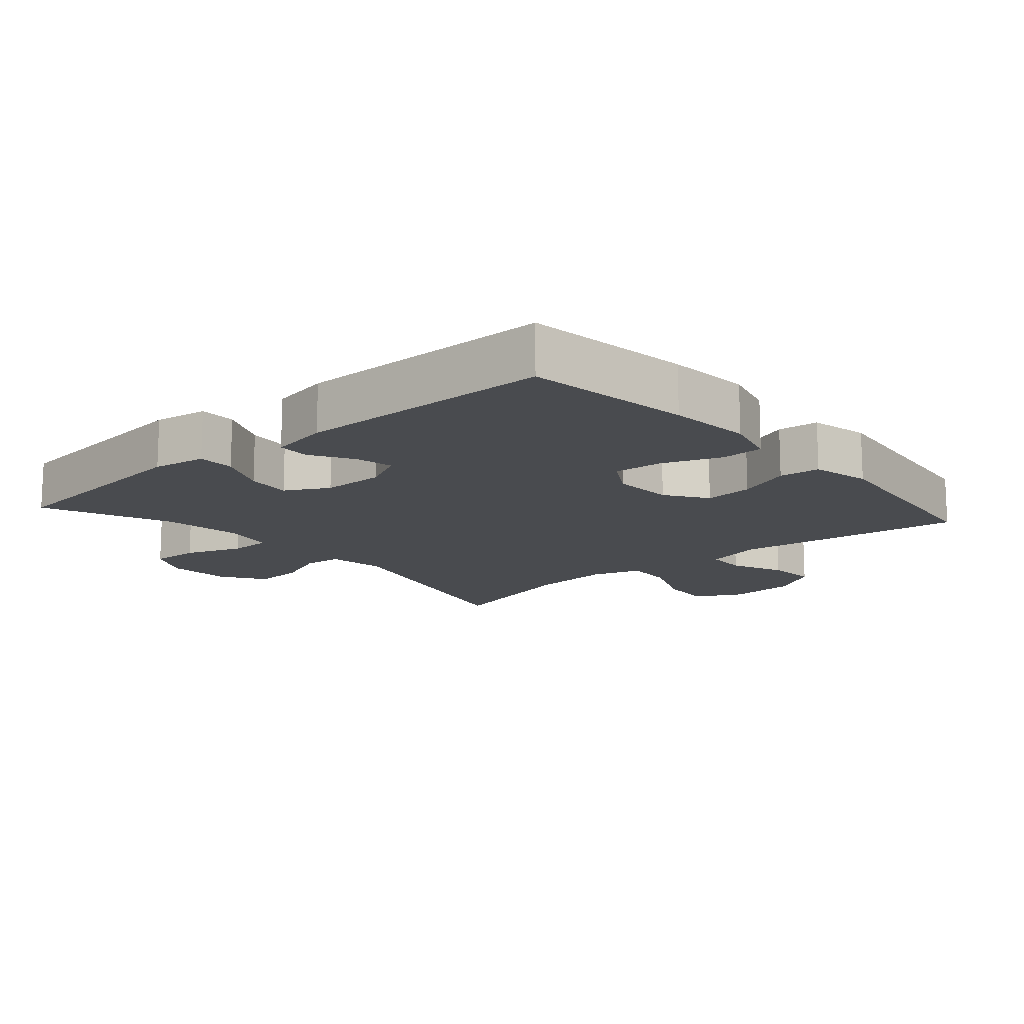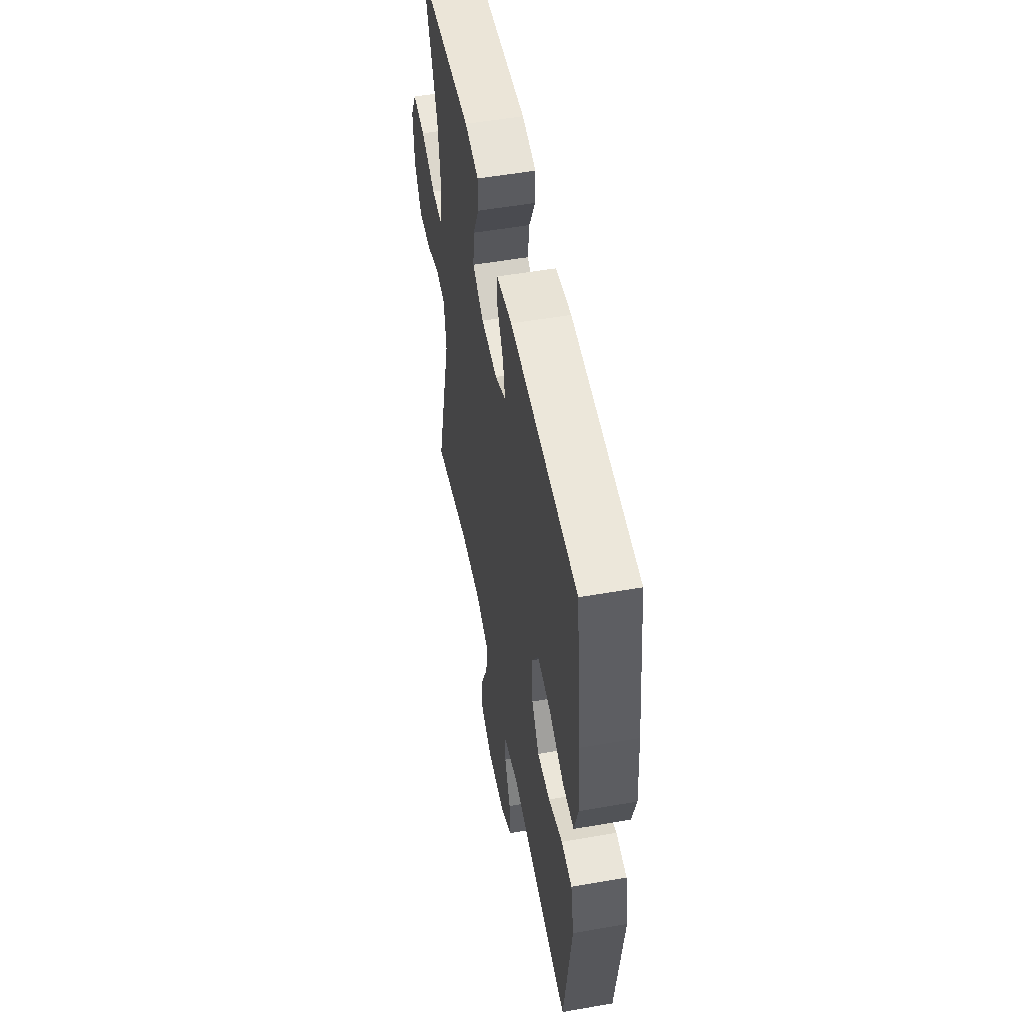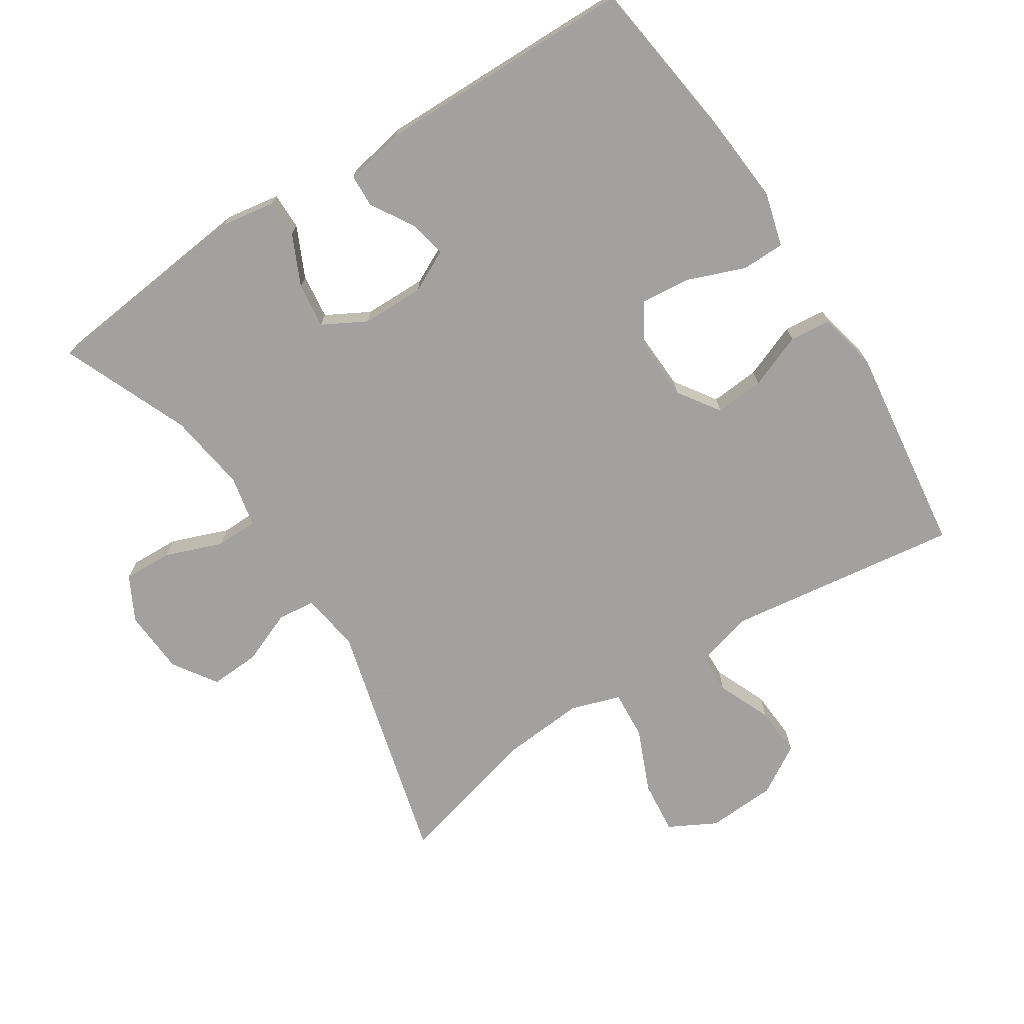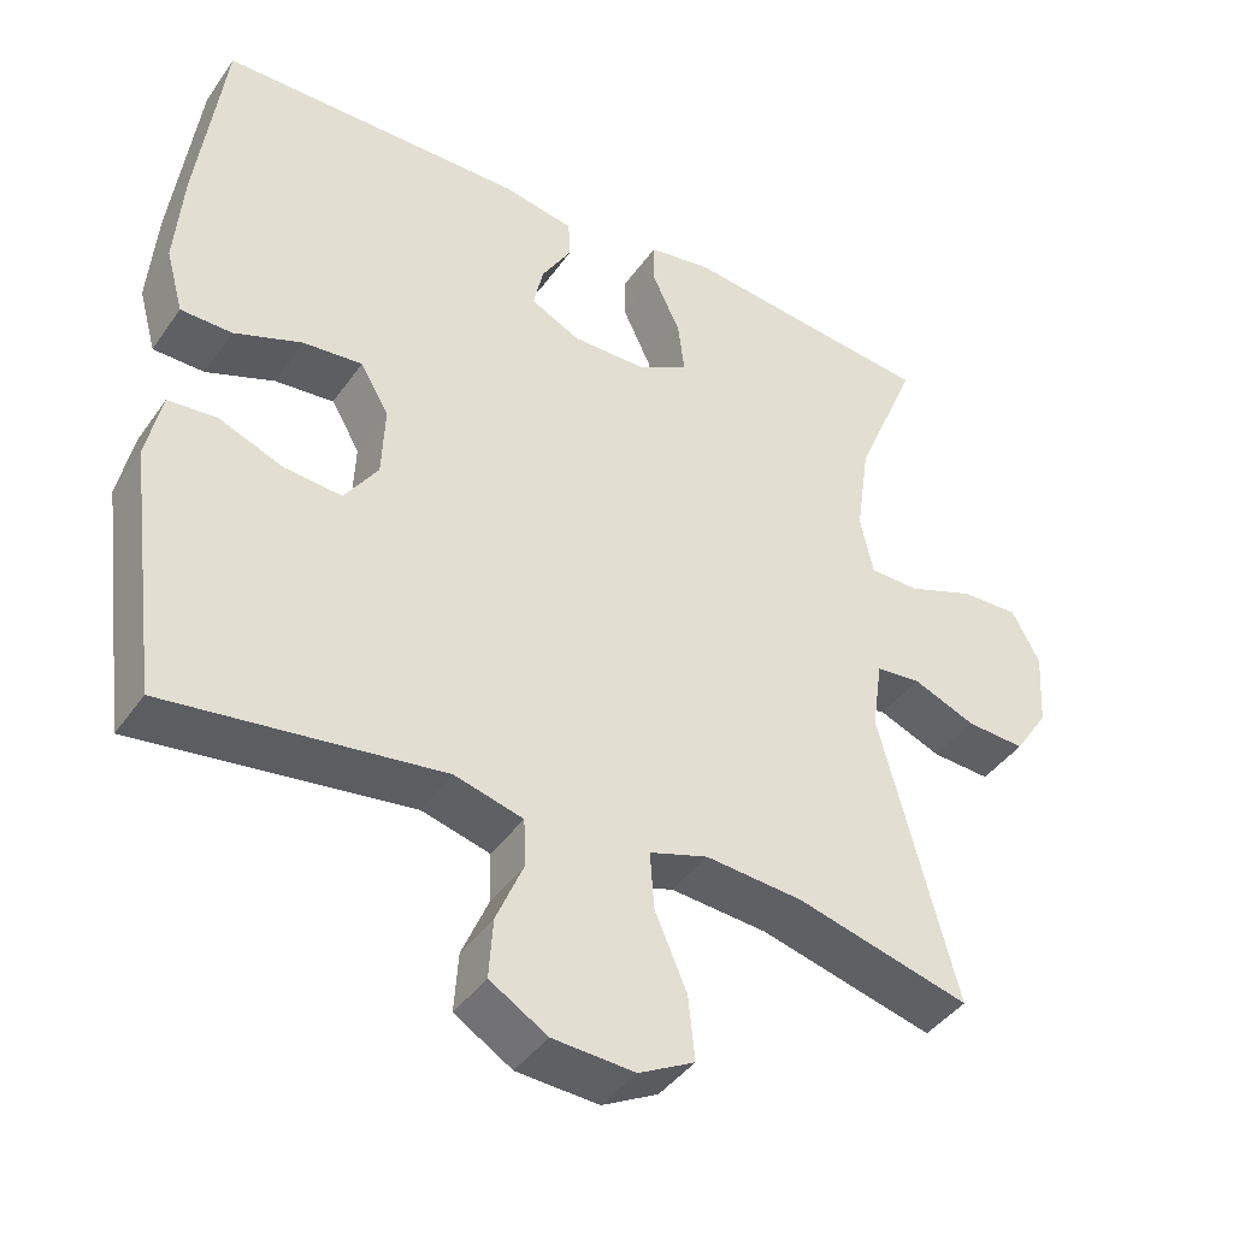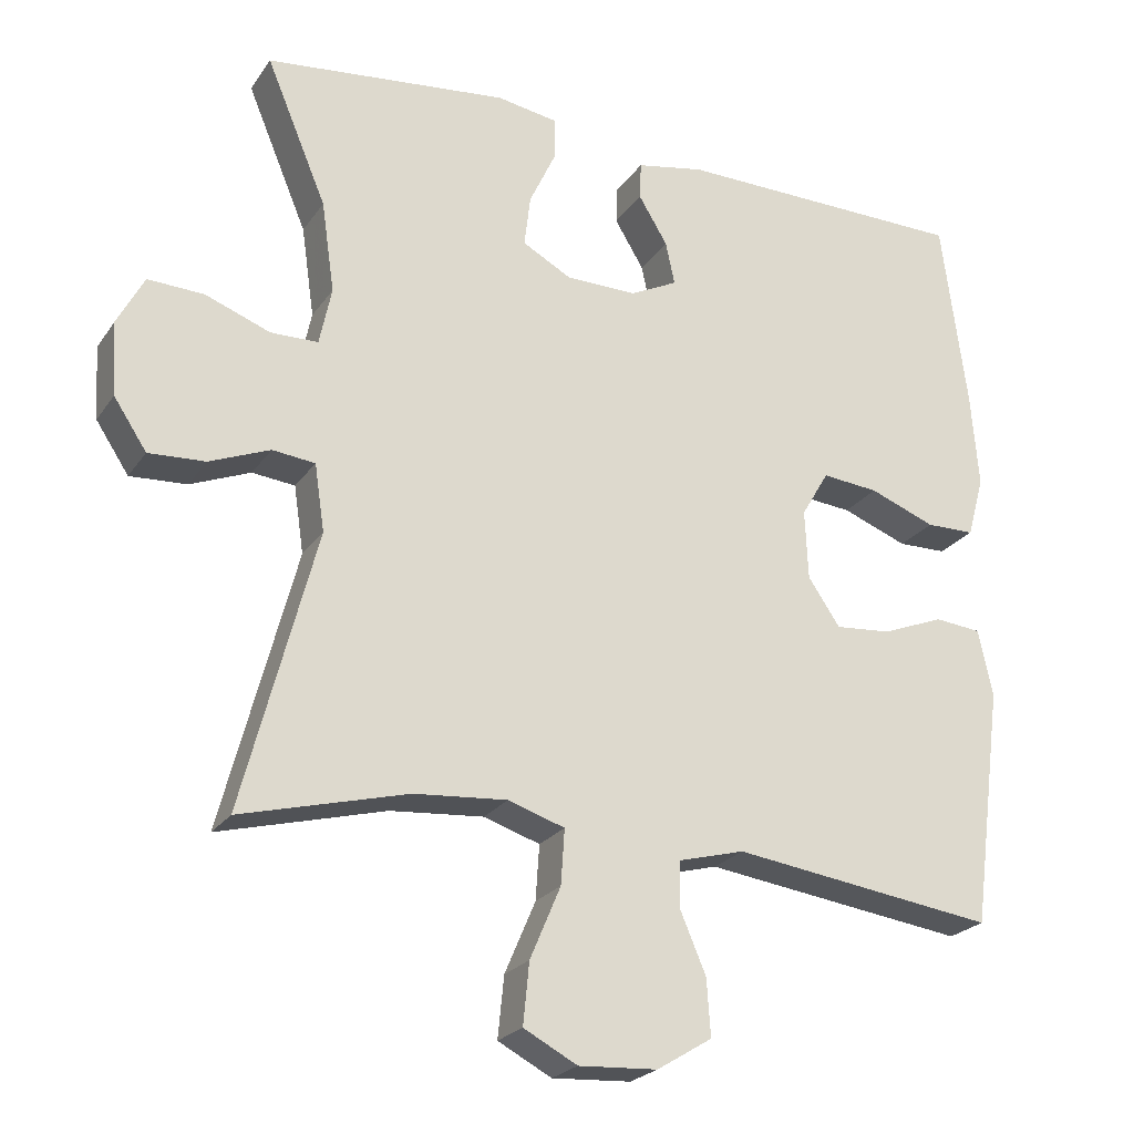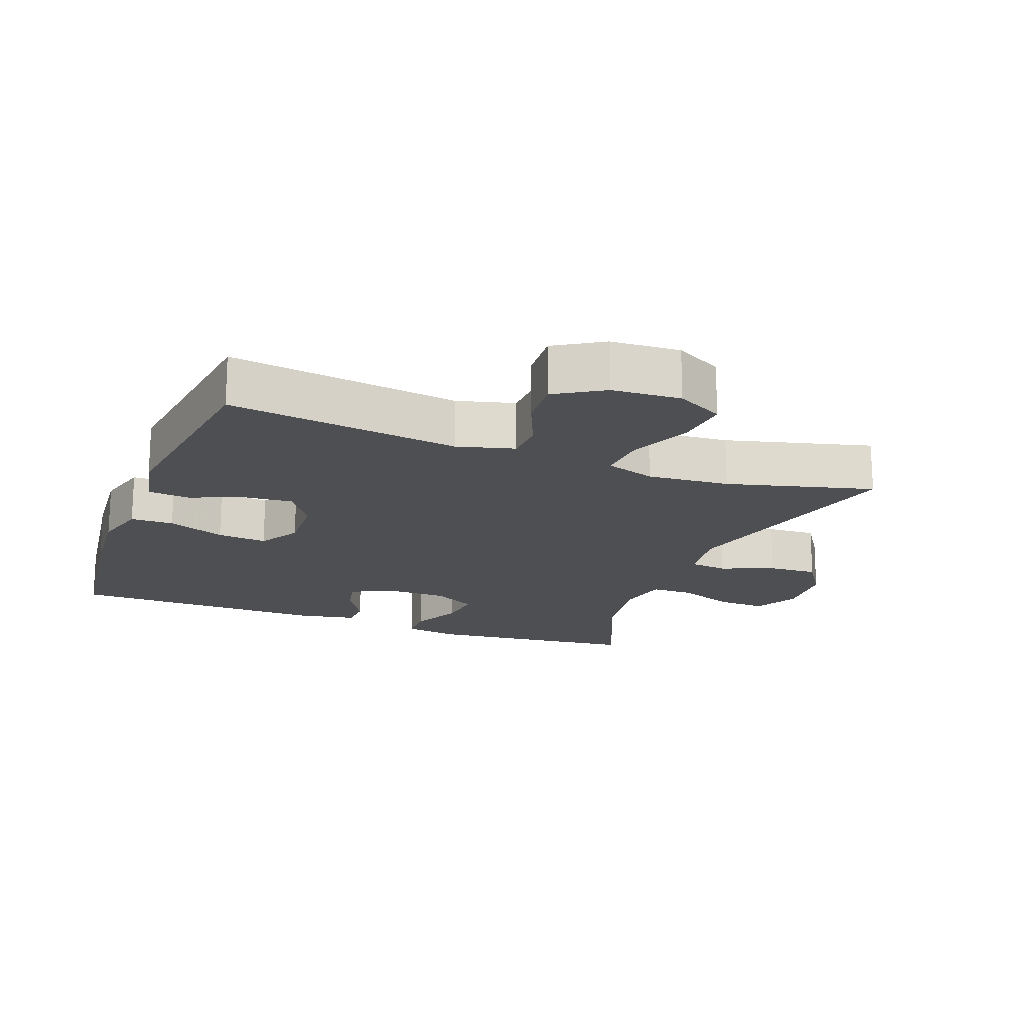
<metadata>
{"format":"obj","ext":"obj","renderer":"f3d","projection":"perspective","resolution":1024,"background":"white","views":[{"elev":-14.1,"azim":41.2,"up":"+Y"},{"elev":53.2,"azim":79.4,"up":"+Z"},{"elev":-72.3,"azim":32.8,"up":"+Y"},{"elev":-41.8,"azim":148.0,"up":"+Z"},{"elev":-23.4,"azim":-25.8,"up":"+Z"},{"elev":-18.2,"azim":159.2,"up":"+Y"}]}
</metadata>
<code>
v -0.5 0.07 -0.5
v -0.404 0.07 -0.135
v -0.417 0.07 -0.047
v -0.473 0.07 -0.041
v -0.552 0.07 -0.073
v -0.626 0.07 -0.077
v -0.669 0.07 -0.012
v -0.675 0.07 0.084
v -0.64 0.07 0.15
v -0.567 0.07 0.147
v -0.482 0.07 0.115
v -0.42 0.07 0.116
v -0.404 0.07 0.192
v -0.421 0.07 0.311
v -0.5 0.07 0.5
v -0.181 0.07 0.535
v -0.101 0.07 0.522
v -0.101 0.07 0.467
v -0.136 0.07 0.392
v -0.144 0.07 0.325
v -0.08 0.07 0.29
v 0.013 0.07 0.289
v 0.075 0.07 0.32
v 0.063 0.07 0.376
v 0.025 0.07 0.439
v 0.027 0.07 0.488
v 0.116 0.07 0.505
v 0.5 0.07 0.5
v 0.533 0.07 0.25
v 0.543 0.07 0.125
v 0.521 0.07 0.045
v 0.457 0.07 0.044
v 0.371 0.07 0.077
v 0.297 0.07 0.084
v 0.261 0.07 0.023
v 0.265 0.07 -0.068
v 0.307 0.07 -0.13
v 0.38 0.07 -0.124
v 0.461 0.07 -0.092
v 0.522 0.07 -0.098
v 0.541 0.07 -0.186
v 0.5 0.07 -0.5
v 0.155 0.07 -0.453
v 0.069 0.07 -0.476
v 0.067 0.07 -0.536
v 0.101 0.07 -0.616
v 0.106 0.07 -0.69
v 0.034 0.07 -0.734
v -0.069 0.07 -0.74
v -0.139 0.07 -0.703
v -0.131 0.07 -0.623
v -0.091 0.07 -0.529
v -0.086 0.07 -0.457
v -0.16 0.07 -0.433
v -0.282 0.07 -0.443
v -0.5 0 -0.5
v -0.404 0 -0.135
v -0.417 0 -0.047
v -0.473 0 -0.041
v -0.552 0 -0.073
v -0.626 0 -0.077
v -0.669 0 -0.012
v -0.675 0 0.084
v -0.64 0 0.15
v -0.567 0 0.147
v -0.482 0 0.115
v -0.42 0 0.116
v -0.404 0 0.192
v -0.421 0 0.311
v -0.5 0 0.5
v -0.181 0 0.535
v -0.101 0 0.522
v -0.101 0 0.467
v -0.136 0 0.392
v -0.144 0 0.325
v -0.08 0 0.29
v 0.013 0 0.289
v 0.075 0 0.32
v 0.063 0 0.376
v 0.025 0 0.439
v 0.027 0 0.488
v 0.116 0 0.505
v 0.5 0 0.5
v 0.533 0 0.25
v 0.543 0 0.125
v 0.521 0 0.045
v 0.457 0 0.044
v 0.371 0 0.077
v 0.297 0 0.084
v 0.261 0 0.023
v 0.265 0 -0.068
v 0.307 0 -0.13
v 0.38 0 -0.124
v 0.461 0 -0.092
v 0.522 0 -0.098
v 0.541 0 -0.186
v 0.5 0 -0.5
v 0.155 0 -0.453
v 0.069 0 -0.476
v 0.067 0 -0.536
v 0.101 0 -0.616
v 0.106 0 -0.69
v 0.034 0 -0.734
v -0.069 0 -0.74
v -0.139 0 -0.703
v -0.131 0 -0.623
v -0.091 0 -0.529
v -0.086 0 -0.457
v -0.16 0 -0.433
v -0.282 0 -0.443
f 49 50 51 52
f 49 52 53
f 48 49 53
f 45 46 47 48
f 44 45 48 53
f 43 44 53 54
f 41 42 43
f 38 39 40 41
f 37 38 41 43
f 36 37 43 54
f 30 31 32 33
f 30 33 34
f 29 30 34
f 28 29 34
f 27 28 34 35
f 24 25 26 27
f 23 24 27 35
f 16 17 18 19
f 14 15 16 19
f 13 14 19 20
f 12 13 20 21
f 8 9 10 11
f 8 11 12
f 7 8 12
f 4 5 6 7
f 3 4 7 12
f 2 3 12 21
f 55 1 2 21
f 22 23 35 36
f 36 54 55
f 21 22 36 55
f 107 106 105 104
f 108 107 104
f 108 104 103
f 103 102 101 100
f 108 103 100 99
f 109 108 99 98
f 98 97 96
f 96 95 94 93
f 98 96 93 92
f 109 98 92 91
f 88 87 86 85
f 89 88 85
f 89 85 84
f 89 84 83
f 90 89 83 82
f 82 81 80 79
f 90 82 79 78
f 74 73 72 71
f 74 71 70 69
f 75 74 69 68
f 76 75 68 67
f 66 65 64 63
f 67 66 63
f 67 63 62
f 62 61 60 59
f 67 62 59 58
f 76 67 58 57
f 76 57 56 110
f 91 90 78 77
f 110 109 91
f 110 91 77 76
f 1 56 57 2
f 2 57 58 3
f 3 58 59 4
f 4 59 60 5
f 5 60 61 6
f 6 61 62 7
f 7 62 63 8
f 8 63 64 9
f 9 64 65 10
f 10 65 66 11
f 11 66 67 12
f 12 67 68 13
f 13 68 69 14
f 14 69 70 15
f 15 70 71 16
f 16 71 72 17
f 17 72 73 18
f 18 73 74 19
f 19 74 75 20
f 20 75 76 21
f 21 76 77 22
f 22 77 78 23
f 23 78 79 24
f 24 79 80 25
f 25 80 81 26
f 26 81 82 27
f 27 82 83 28
f 28 83 84 29
f 29 84 85 30
f 30 85 86 31
f 31 86 87 32
f 32 87 88 33
f 33 88 89 34
f 34 89 90 35
f 35 90 91 36
f 36 91 92 37
f 37 92 93 38
f 38 93 94 39
f 39 94 95 40
f 40 95 96 41
f 41 96 97 42
f 42 97 98 43
f 43 98 99 44
f 44 99 100 45
f 45 100 101 46
f 46 101 102 47
f 47 102 103 48
f 48 103 104 49
f 49 104 105 50
f 50 105 106 51
f 51 106 107 52
f 52 107 108 53
f 53 108 109 54
f 54 109 110 55
f 55 110 56 1

</code>
